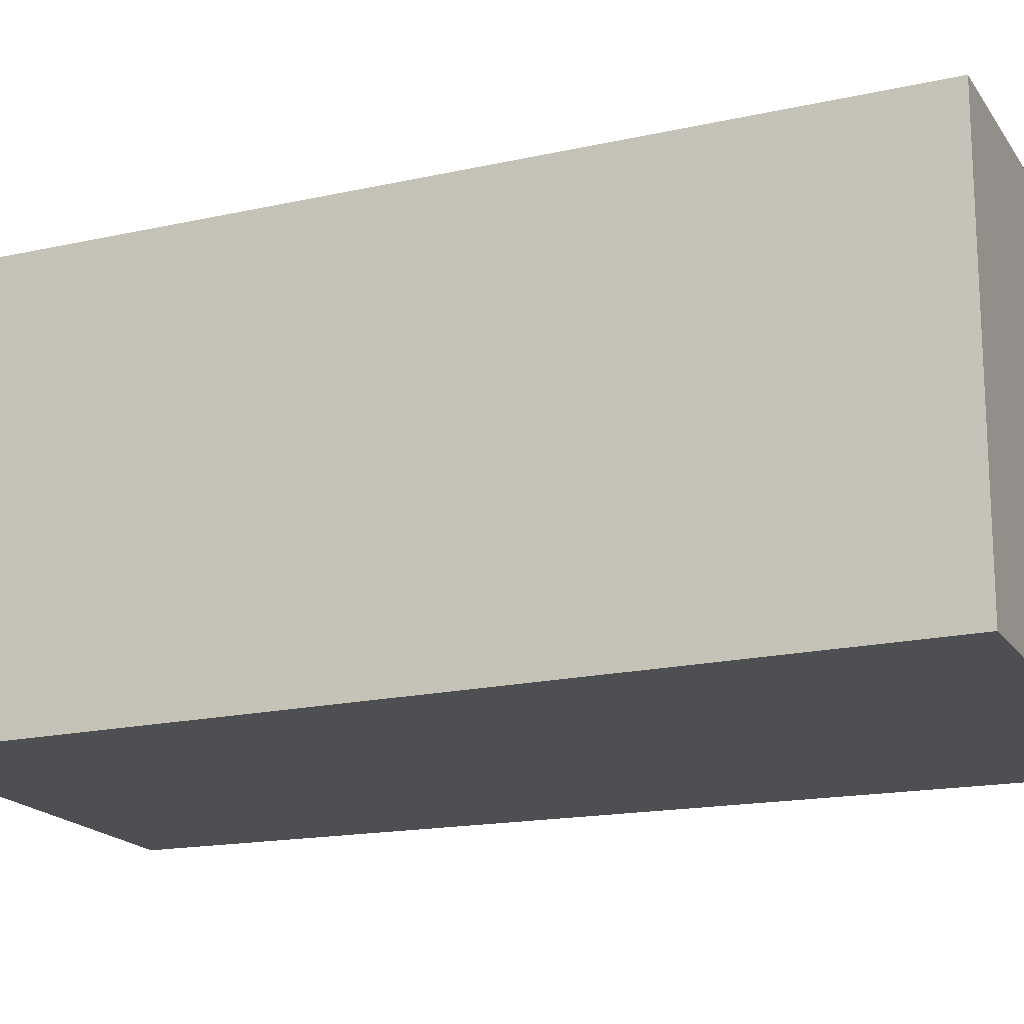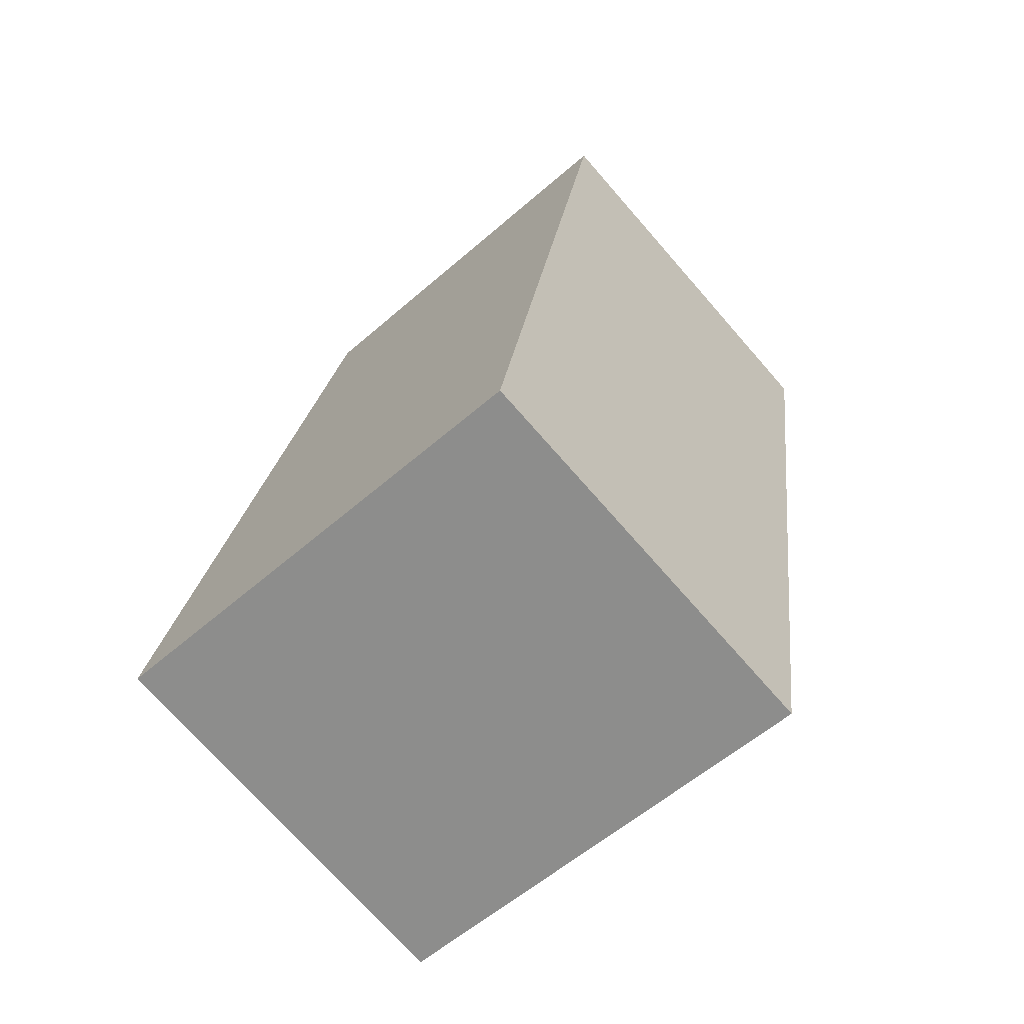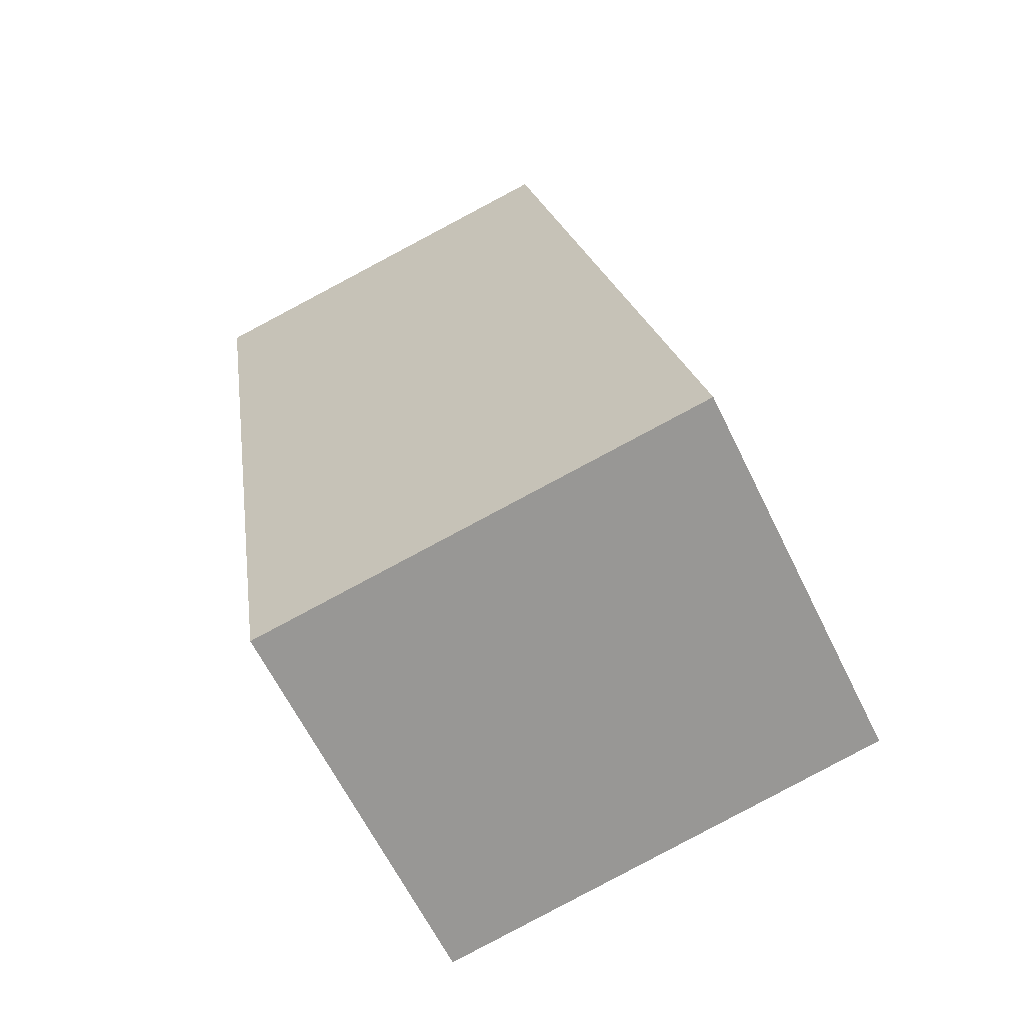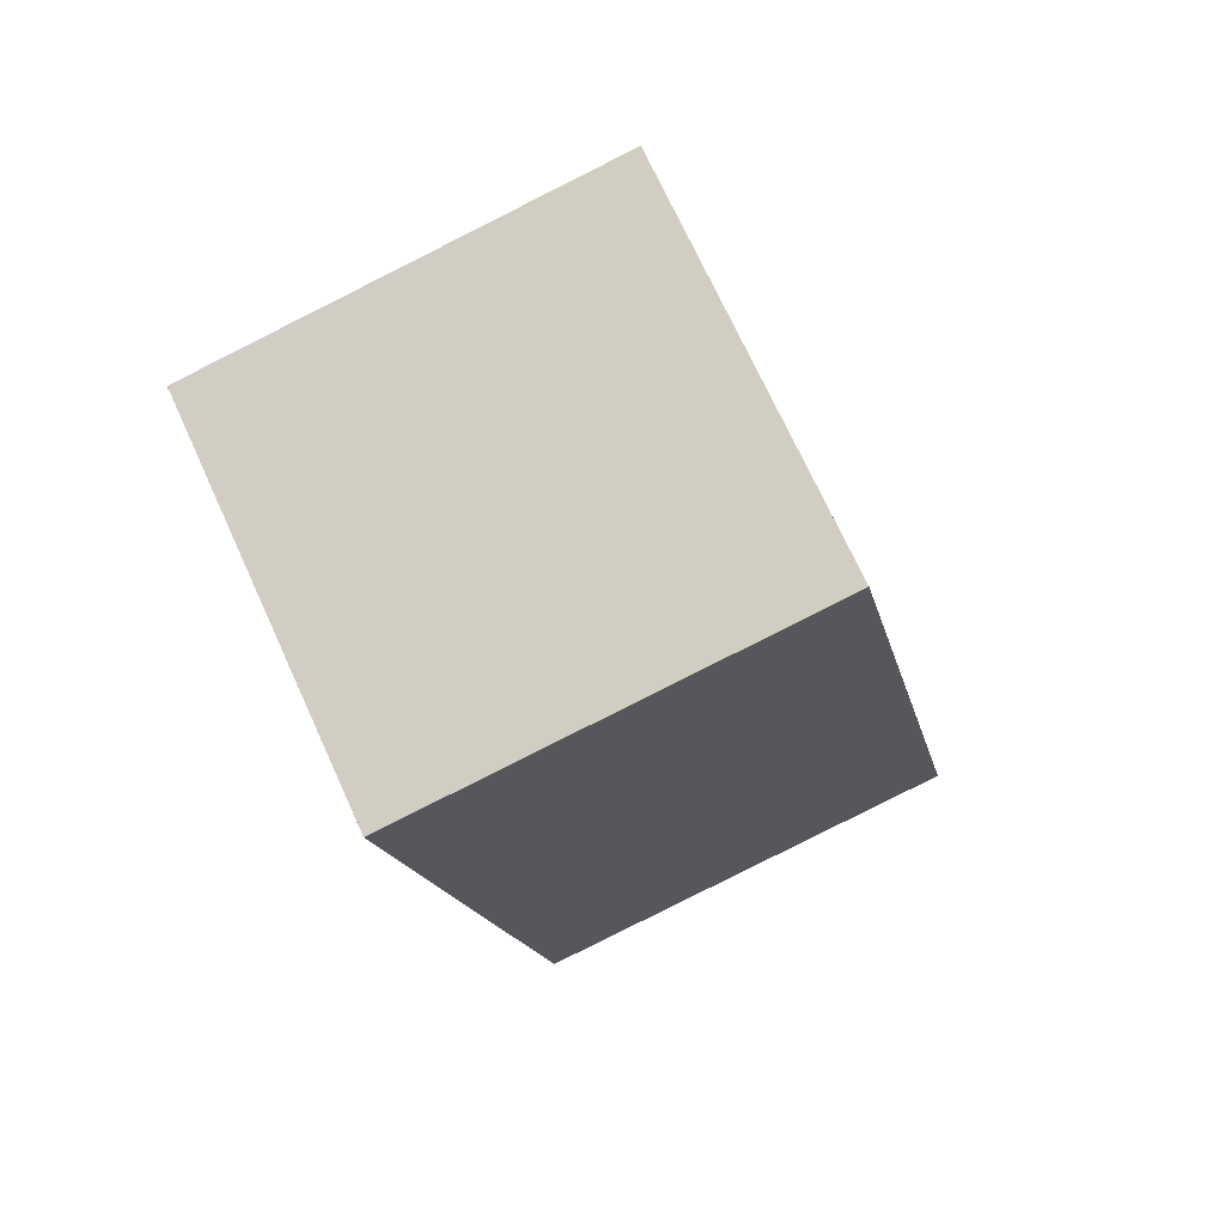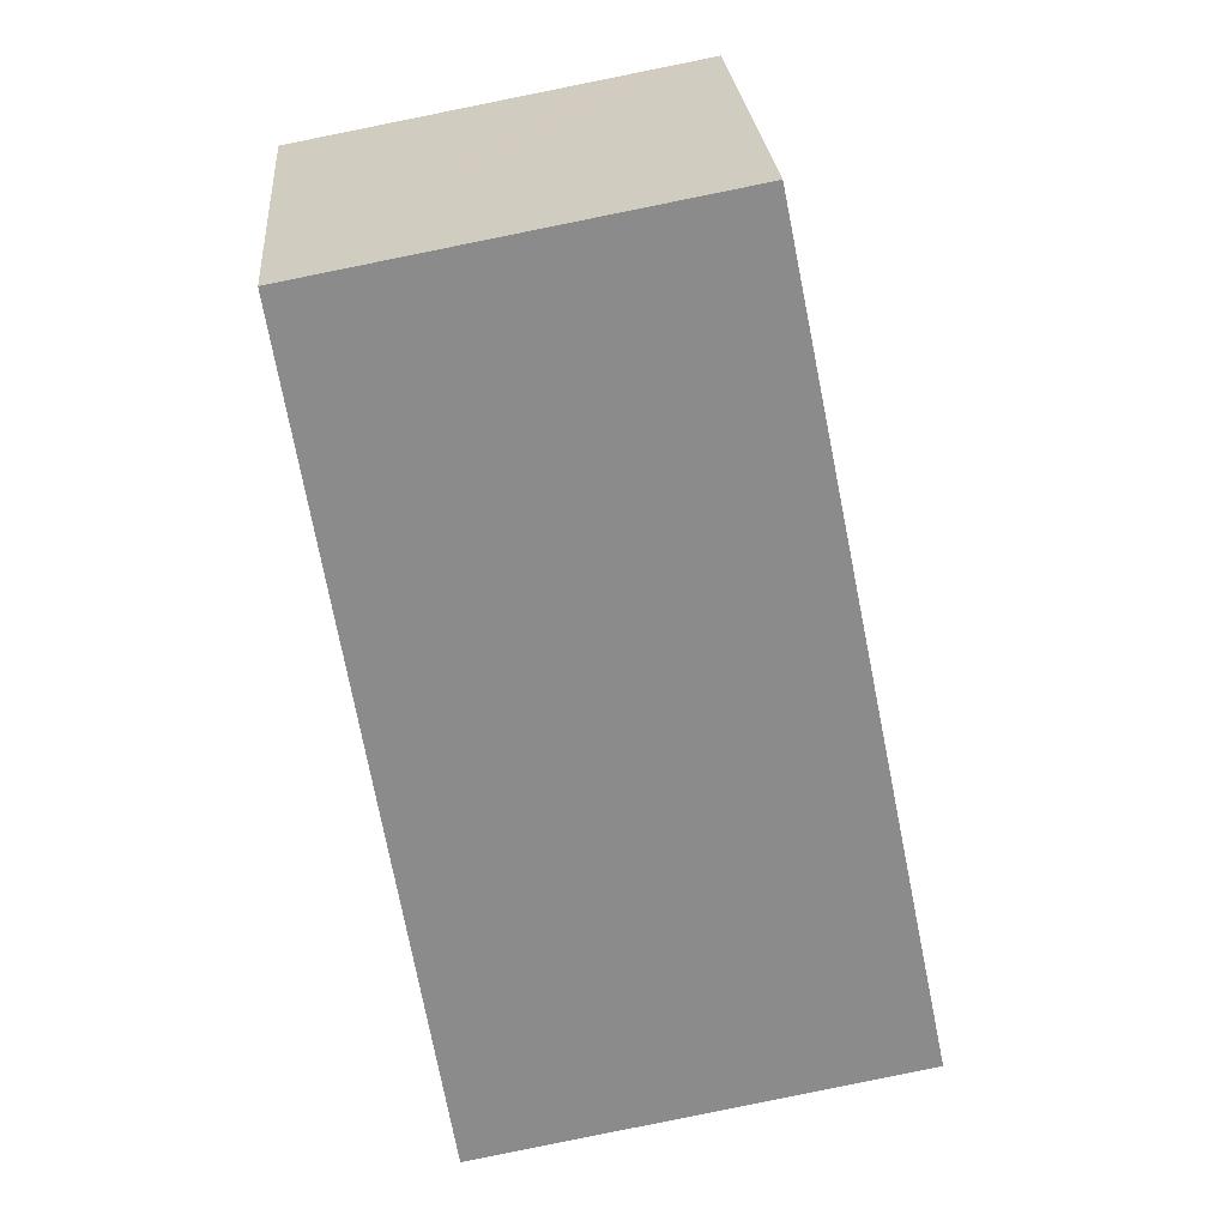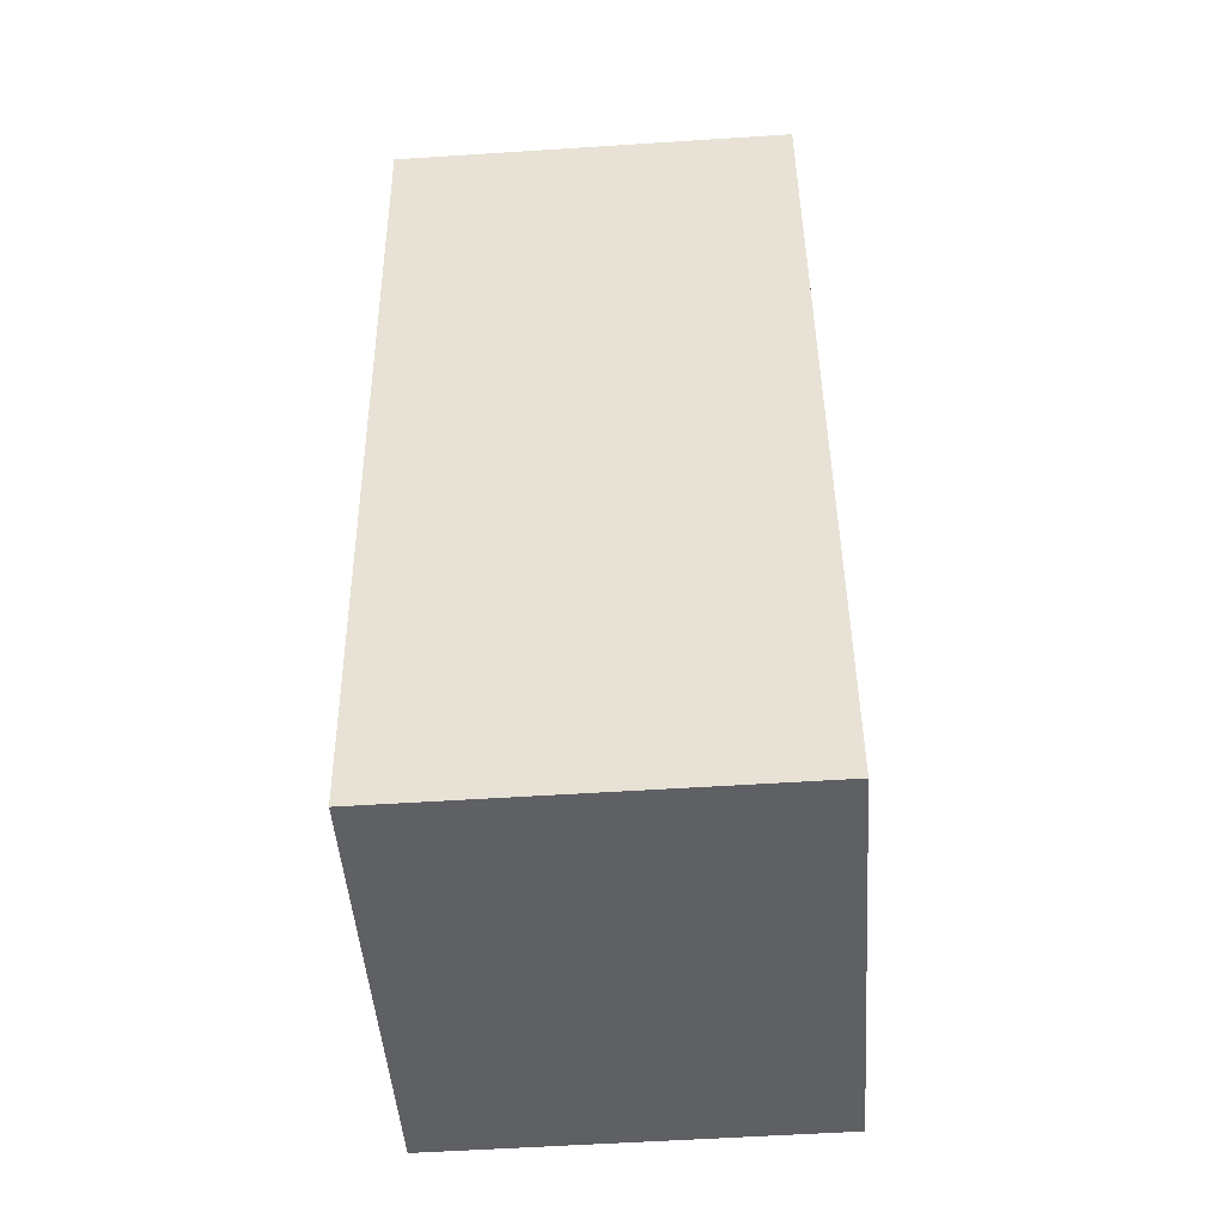
<metadata>
{"format":"obj","ext":"obj","renderer":"f3d","projection":"perspective","resolution":1024,"background":"white","views":[{"elev":-17.7,"azim":102.4,"up":"+Y"},{"elev":-72.7,"azim":-138.8,"up":"+Z"},{"elev":-63.3,"azim":26.0,"up":"+Z"},{"elev":72.0,"azim":-24.6,"up":"+Z"},{"elev":26.5,"azim":-4.7,"up":"+Z"},{"elev":-55.7,"azim":-86.1,"up":"+Z"}]}
</metadata>
<code>
v  3.767 5.489 0.693
v  1.124 5.489 -7.311
v  0 5.489 3.361e-16
v  5.639 5.489 1.037
v  8.096 5.489 -10.78
v  1.833 5.489 -11.93
v  2.074 5.489 -11.88
v  2.578 5.489 -11.79
v  0 0 0
v  5.639 -6.35e-17 1.037
v  3.767 -4.243e-17 0.693
v  8.096 6.601e-16 -10.78
v  2.578 7.221e-16 -11.79
v  2.074 7.277e-16 -11.88
v  1.833 7.304e-16 -11.93
v  1.124 4.477e-16 -7.311
g defaultobject
f 1 2 3
f 2 1 4
f 2 4 5
f 2 5 6
f 6 5 7
f 7 5 8
f 9 1 3
f 1 9 4
f 4 9 10
f 10 9 11
f 10 5 4
f 5 10 12
f 12 8 5
f 8 12 13
f 8 13 7
f 7 13 6
f 6 13 14
f 6 14 15
f 2 9 3
f 9 2 16
f 16 2 6
f 16 6 15
f 11 12 10
f 12 11 9
f 12 9 16
f 12 16 15
f 12 15 14
f 12 14 13

</code>
